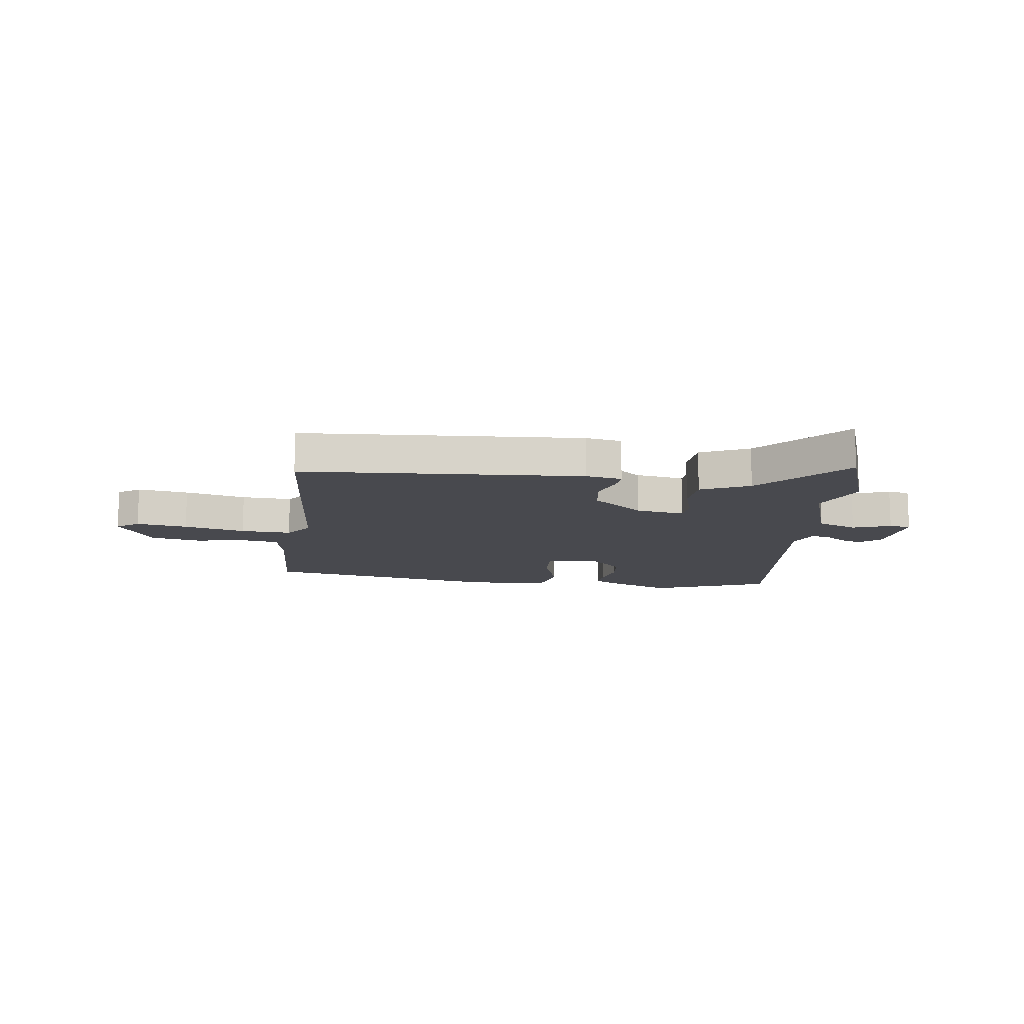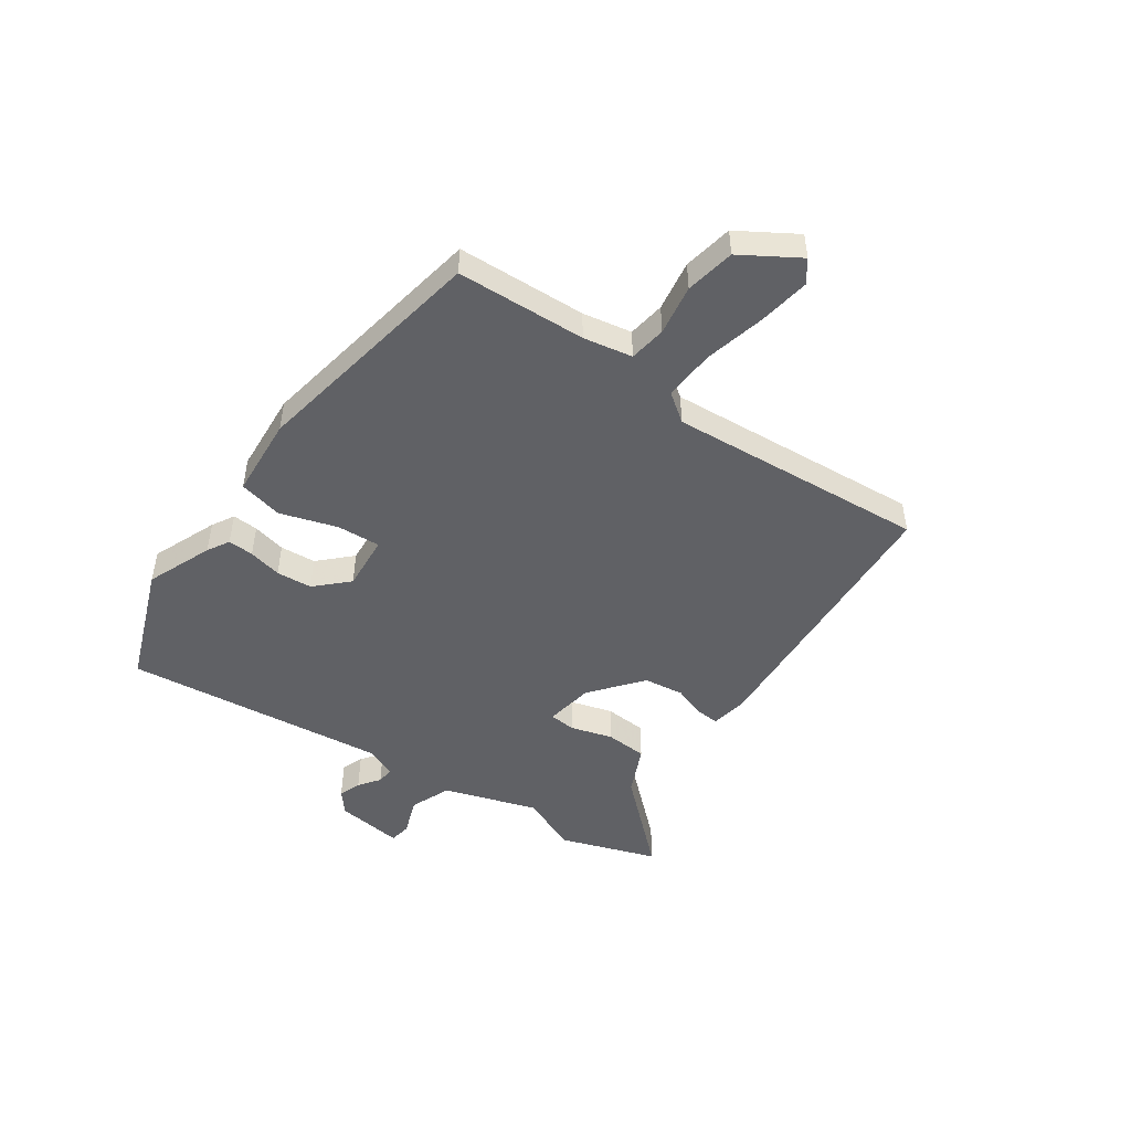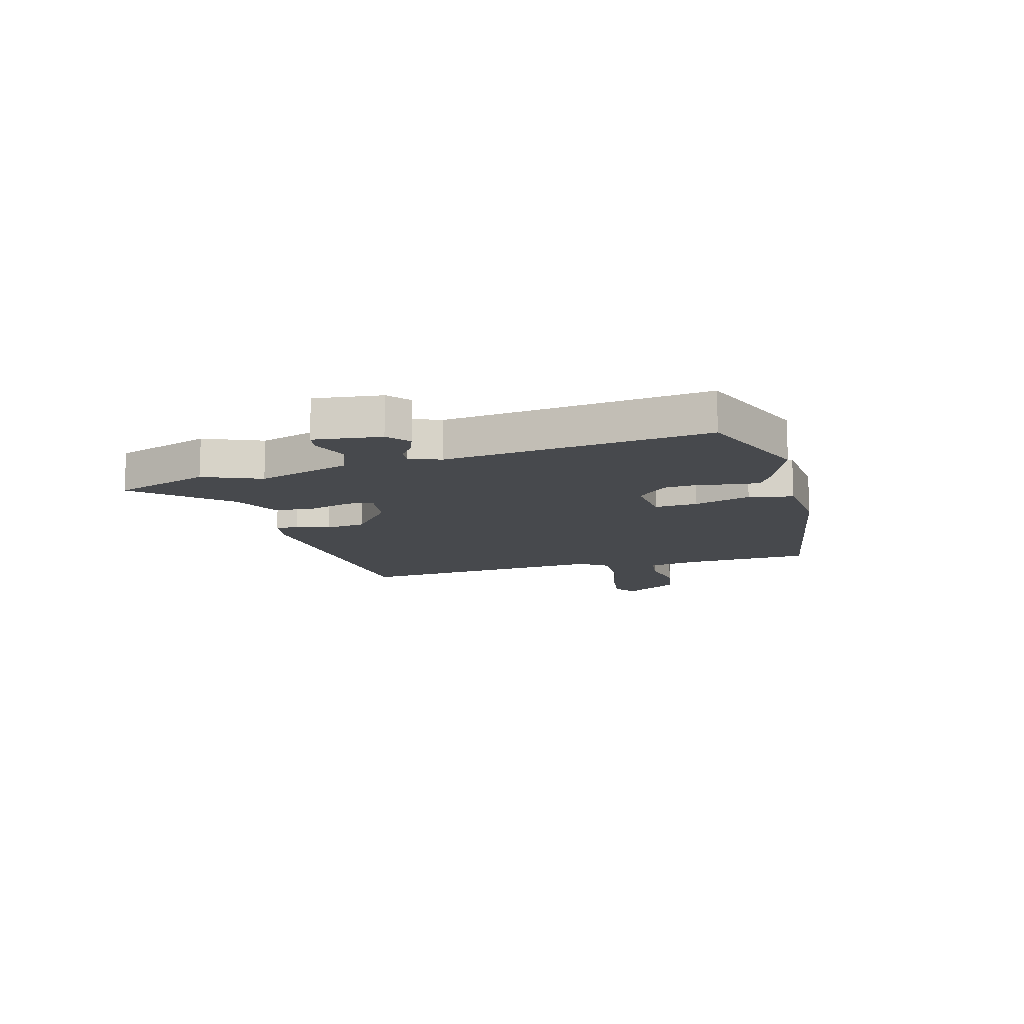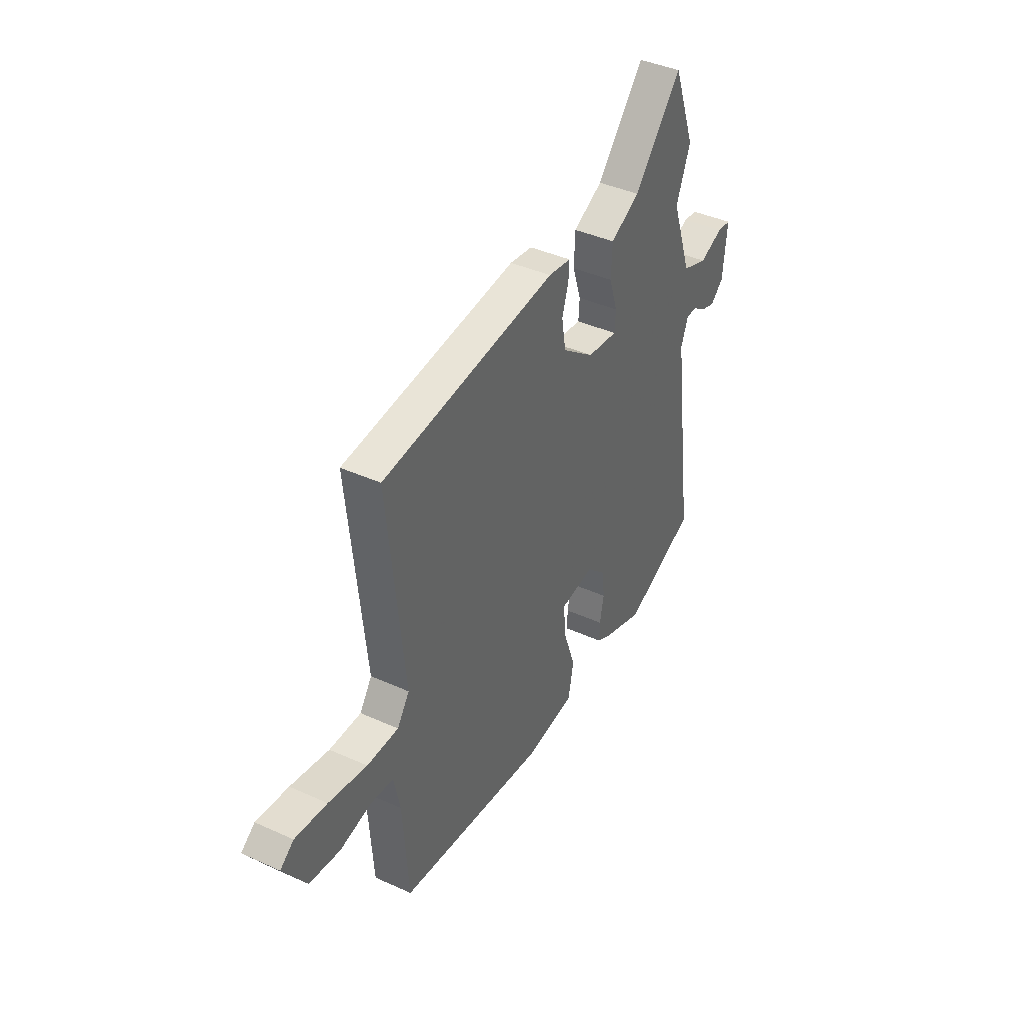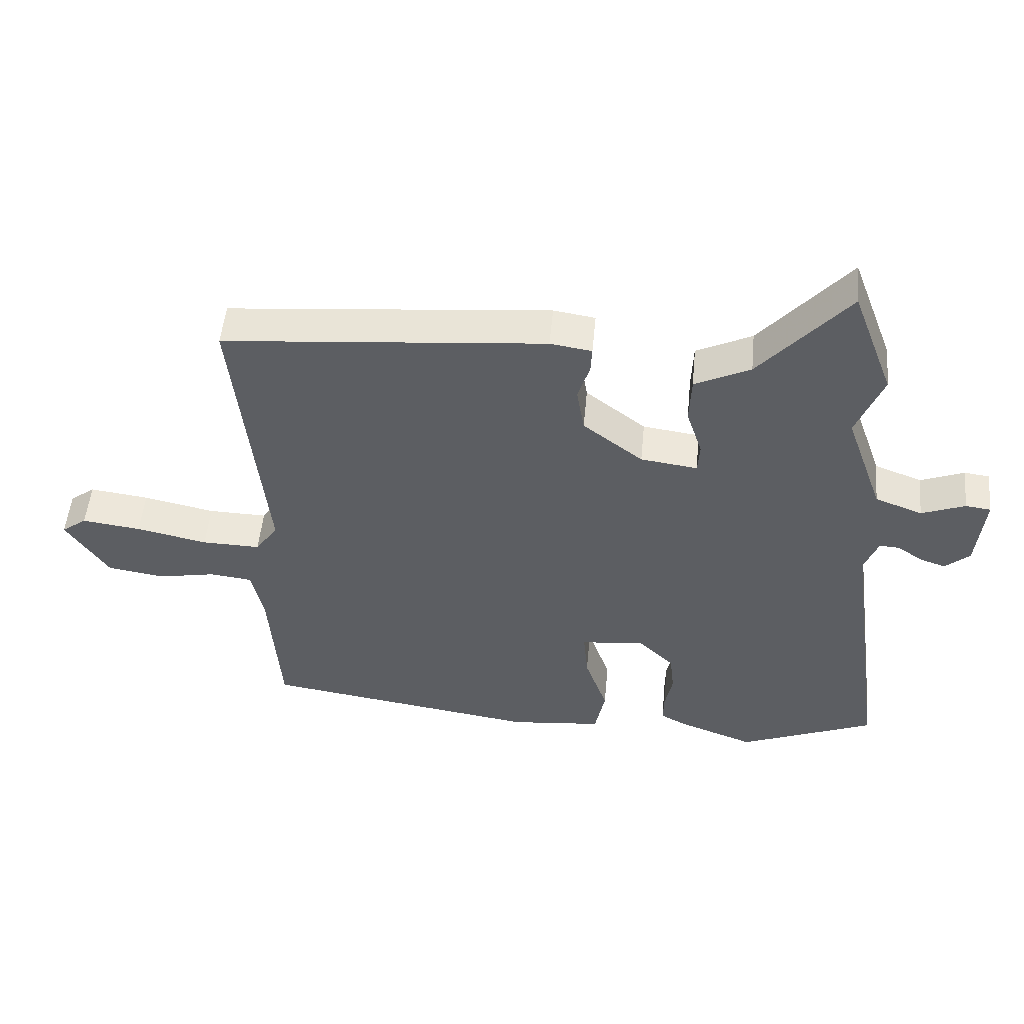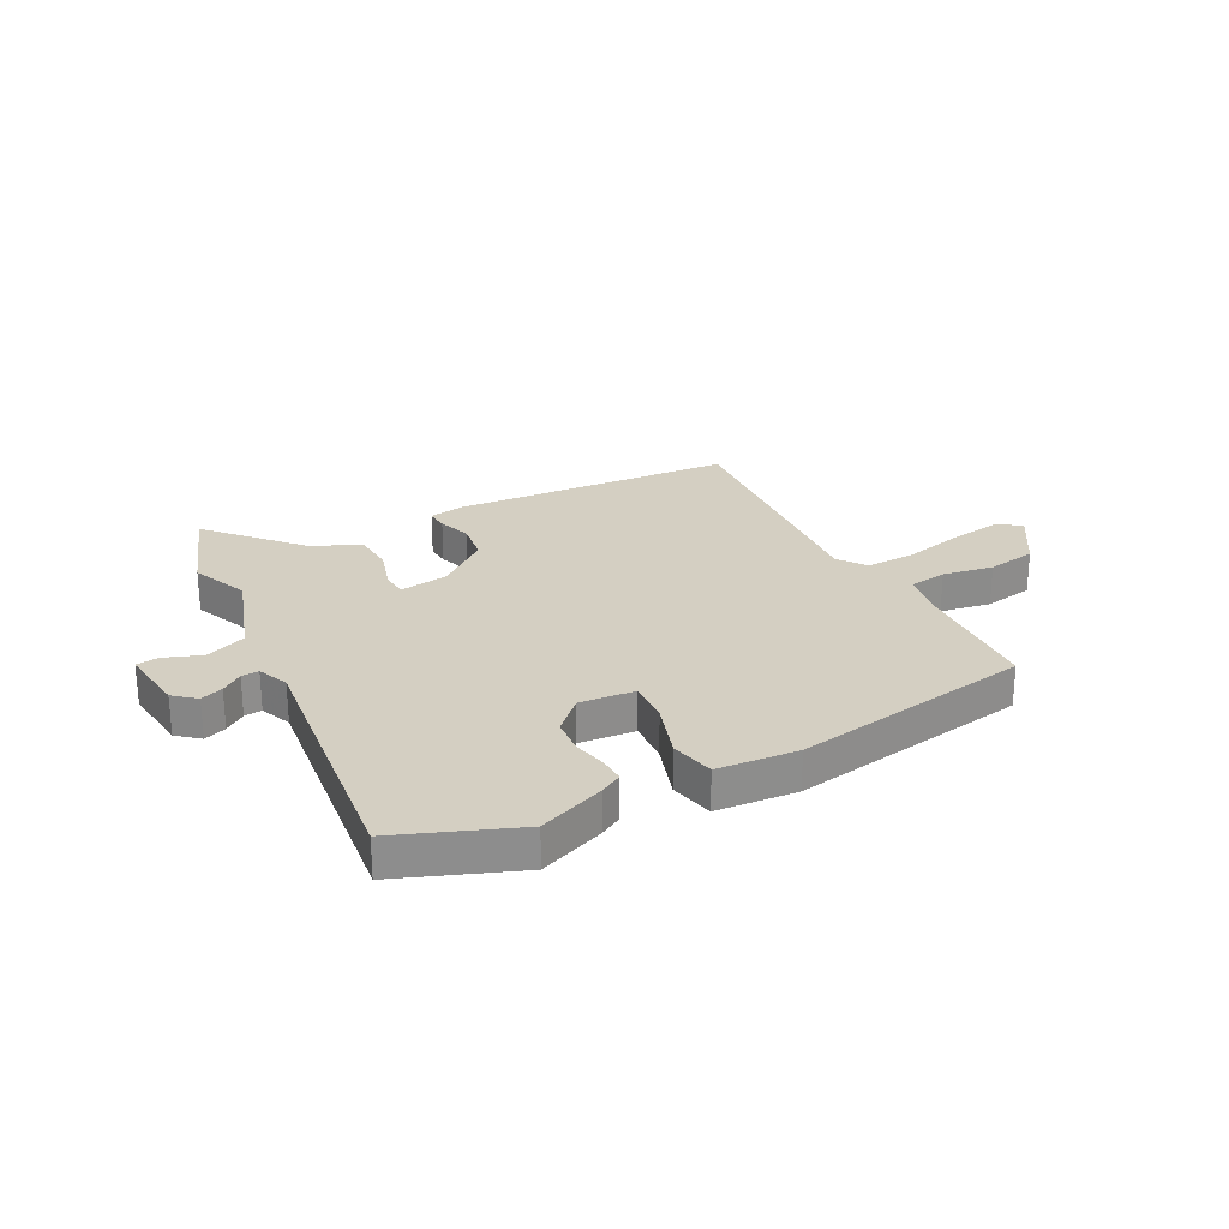
<metadata>
{"format":"obj","ext":"obj","renderer":"f3d","projection":"perspective","resolution":1024,"background":"white","views":[{"elev":-12.6,"azim":-9.0,"up":"+Y"},{"elev":-48.3,"azim":-126.5,"up":"+Y"},{"elev":-12.2,"azim":104.3,"up":"+Y"},{"elev":41.1,"azim":-61.2,"up":"+Z"},{"elev":51.5,"azim":5.4,"up":"+Z"},{"elev":25.8,"azim":151.1,"up":"+Y"}]}
</metadata>
<code>
v 0.594 0.07 -0.461
v 0.379 0.07 -0.55
v 0.258 0.07 -0.505
v 0.217 0.07 -0.483
v 0.218 0.07 -0.436
v 0.23 0.07 -0.375
v 0.223 0.07 -0.31
v 0.166 0.07 -0.255
v 0.065 0.07 -0.266
v 0.072 0.07 -0.345
v 0.108 0.07 -0.448
v 0.092 0.07 -0.529
v -0.055 0.07 -0.544
v -0.495 0.07 -0.479
v -0.512 0.07 -0.243
v -0.531 0.07 -0.154
v -0.599 0.07 -0.146
v -0.691 0.07 -0.164
v -0.782 0.07 -0.15
v -0.849 0.07 -0.048
v -0.809 0.07 -0.018
v -0.715 0.07 -0.03
v -0.602 0.07 -0.054
v -0.509 0.07 -0.056
v -0.473 0.07 -0.004
v -0.522 0.07 0.467
v -0.008 0.07 0.513
v 0.058 0.07 0.503
v 0.056 0.07 0.462
v 0.037 0.07 0.401
v 0.049 0.07 0.328
v 0.144 0.07 0.255
v 0.234 0.07 0.243
v 0.237 0.07 0.291
v 0.212 0.07 0.368
v 0.215 0.07 0.444
v 0.303 0.07 0.487
v 0.444 0.07 0.65
v 0.51 0.07 0.474
v 0.468 0.07 0.368
v 0.528 0.07 0.198
v 0.603 0.07 0.17
v 0.672 0.07 0.197
v 0.712 0.07 0.192
v 0.7 0.07 0.068
v 0.661 0.07 0.034
v 0.62 0.07 0.048
v 0.581 0.07 0.075
v 0.549 0.07 0.077
v 0.527 0.07 0.02
v 0.594 0 -0.461
v 0.379 0 -0.55
v 0.258 0 -0.505
v 0.217 0 -0.483
v 0.218 0 -0.436
v 0.23 0 -0.375
v 0.223 0 -0.31
v 0.166 0 -0.255
v 0.065 0 -0.266
v 0.072 0 -0.345
v 0.108 0 -0.448
v 0.092 0 -0.529
v -0.055 0 -0.544
v -0.495 0 -0.479
v -0.512 0 -0.243
v -0.531 0 -0.154
v -0.599 0 -0.146
v -0.691 0 -0.164
v -0.782 0 -0.15
v -0.849 0 -0.048
v -0.809 0 -0.018
v -0.715 0 -0.03
v -0.602 0 -0.054
v -0.509 0 -0.056
v -0.473 0 -0.004
v -0.522 0 0.467
v -0.008 0 0.513
v 0.058 0 0.503
v 0.056 0 0.462
v 0.037 0 0.401
v 0.049 0 0.328
v 0.144 0 0.255
v 0.234 0 0.243
v 0.237 0 0.291
v 0.212 0 0.368
v 0.215 0 0.444
v 0.303 0 0.487
v 0.444 0 0.65
v 0.51 0 0.474
v 0.468 0 0.368
v 0.528 0 0.198
v 0.603 0 0.17
v 0.672 0 0.197
v 0.712 0 0.192
v 0.7 0 0.068
v 0.661 0 0.034
v 0.62 0 0.048
v 0.581 0 0.075
v 0.549 0 0.077
v 0.527 0 0.02
f 46 47 48
f 45 46 48
f 44 45 48
f 43 44 48
f 42 43 48
f 41 42 48 49
f 40 41 49 50
f 37 38 39 40
f 40 50 1
f 37 40 1
f 36 37 1
f 35 36 1
f 34 35 1
f 28 29 30
f 27 28 30
f 26 27 30
f 25 26 30
f 24 25 30 31
f 21 22 23
f 20 21 23
f 19 20 23
f 18 19 23
f 17 18 23
f 16 17 23 24
f 24 31 32
f 16 24 32
f 15 16 32
f 13 14 15
f 12 13 15
f 11 12 15
f 10 11 15
f 4 5 6
f 3 4 6
f 2 3 6
f 1 2 6
f 1 6 7
f 34 1 7
f 33 34 7
f 9 10 15
f 15 32 33
f 9 15 33
f 8 9 33
f 7 8 33
f 98 97 96
f 98 96 95
f 98 95 94
f 98 94 93
f 98 93 92
f 99 98 92 91
f 100 99 91 90
f 90 89 88 87
f 51 100 90
f 51 90 87
f 51 87 86
f 51 86 85
f 51 85 84
f 80 79 78
f 80 78 77
f 80 77 76
f 80 76 75
f 81 80 75 74
f 73 72 71
f 73 71 70
f 73 70 69
f 73 69 68
f 73 68 67
f 74 73 67 66
f 82 81 74
f 82 74 66
f 82 66 65
f 65 64 63
f 65 63 62
f 65 62 61
f 65 61 60
f 56 55 54
f 56 54 53
f 56 53 52
f 56 52 51
f 57 56 51
f 57 51 84
f 57 84 83
f 65 60 59
f 83 82 65
f 83 65 59
f 83 59 58
f 83 58 57
f 1 51 52 2
f 2 52 53 3
f 3 53 54 4
f 4 54 55 5
f 5 55 56 6
f 6 56 57 7
f 7 57 58 8
f 8 58 59 9
f 9 59 60 10
f 10 60 61 11
f 11 61 62 12
f 12 62 63 13
f 13 63 64 14
f 14 64 65 15
f 15 65 66 16
f 16 66 67 17
f 17 67 68 18
f 18 68 69 19
f 19 69 70 20
f 20 70 71 21
f 21 71 72 22
f 22 72 73 23
f 23 73 74 24
f 24 74 75 25
f 25 75 76 26
f 26 76 77 27
f 27 77 78 28
f 28 78 79 29
f 29 79 80 30
f 30 80 81 31
f 31 81 82 32
f 32 82 83 33
f 33 83 84 34
f 34 84 85 35
f 35 85 86 36
f 36 86 87 37
f 37 87 88 38
f 38 88 89 39
f 39 89 90 40
f 40 90 91 41
f 41 91 92 42
f 42 92 93 43
f 43 93 94 44
f 44 94 95 45
f 45 95 96 46
f 46 96 97 47
f 47 97 98 48
f 48 98 99 49
f 49 99 100 50
f 50 100 51 1

</code>
